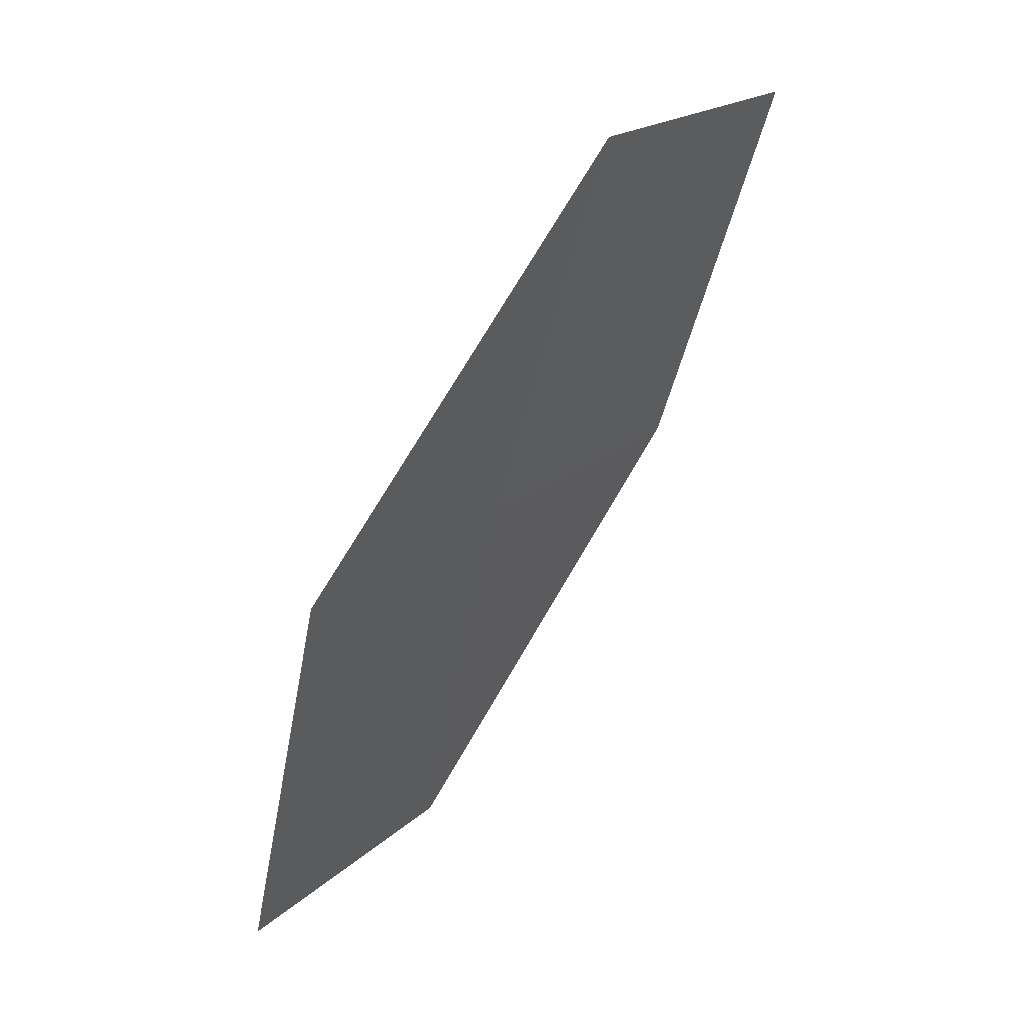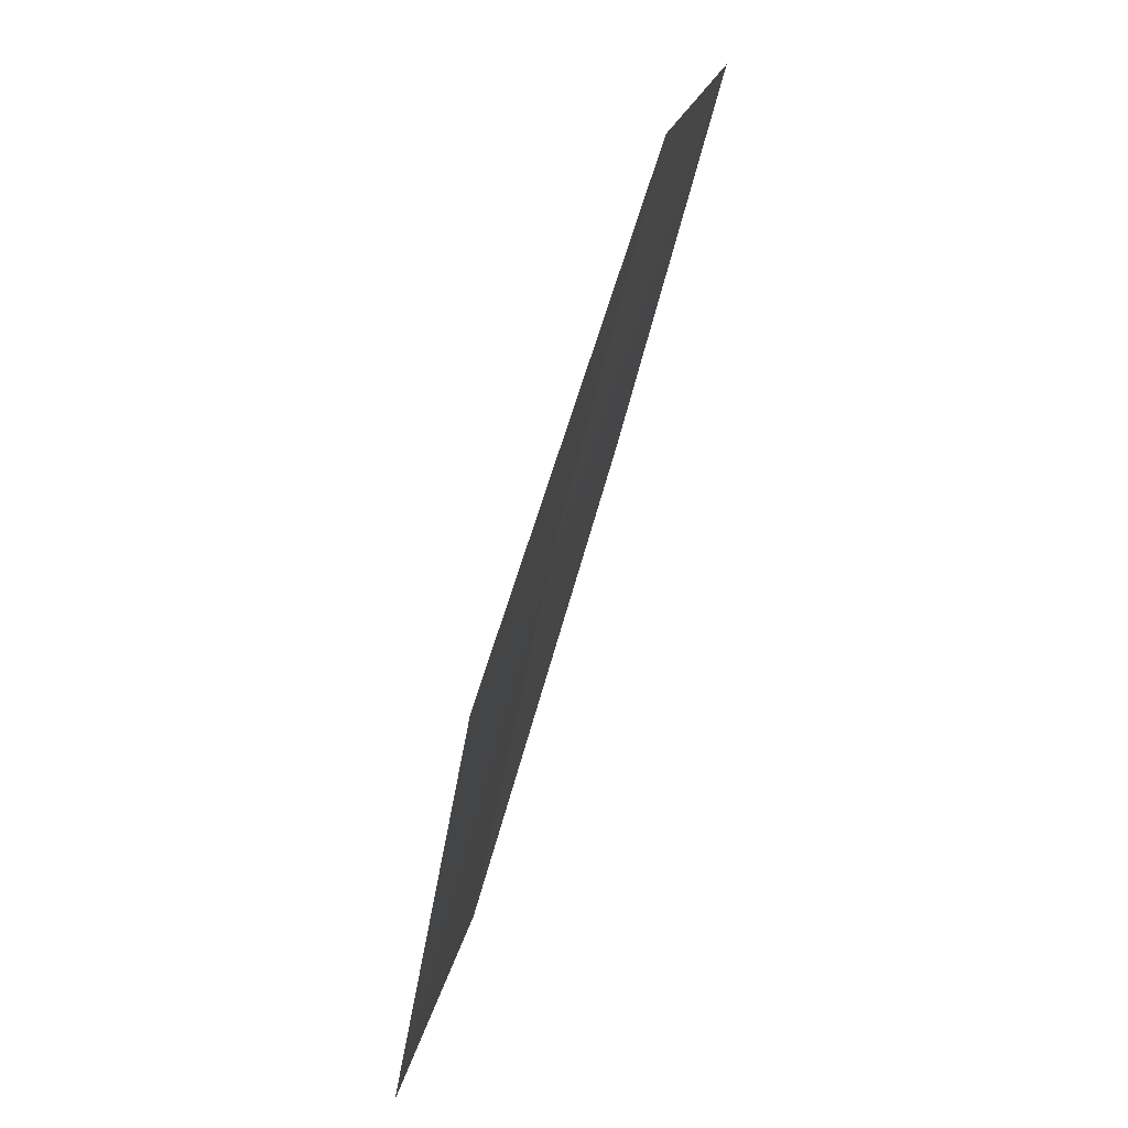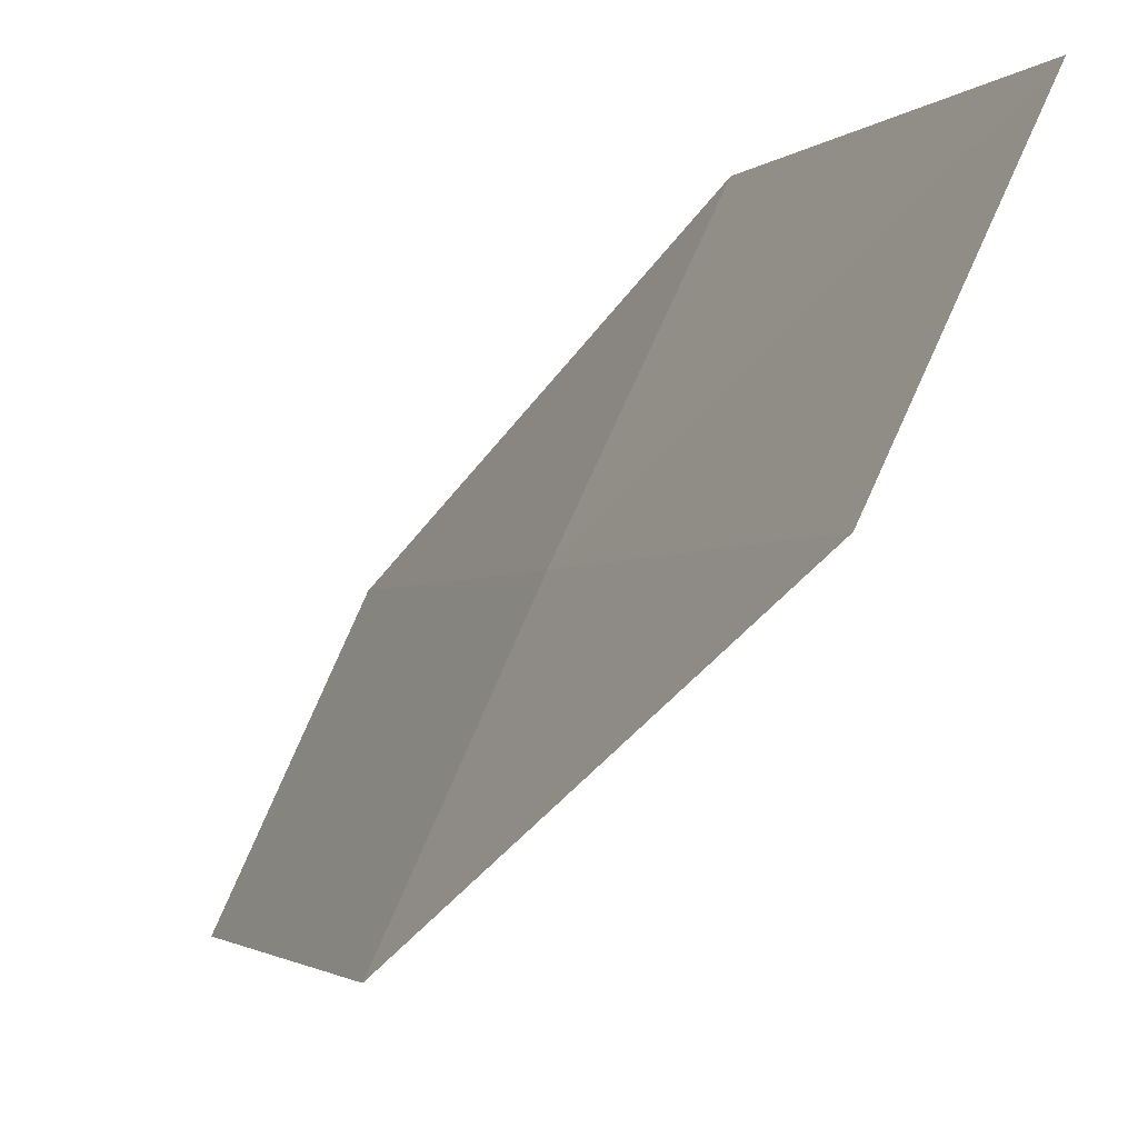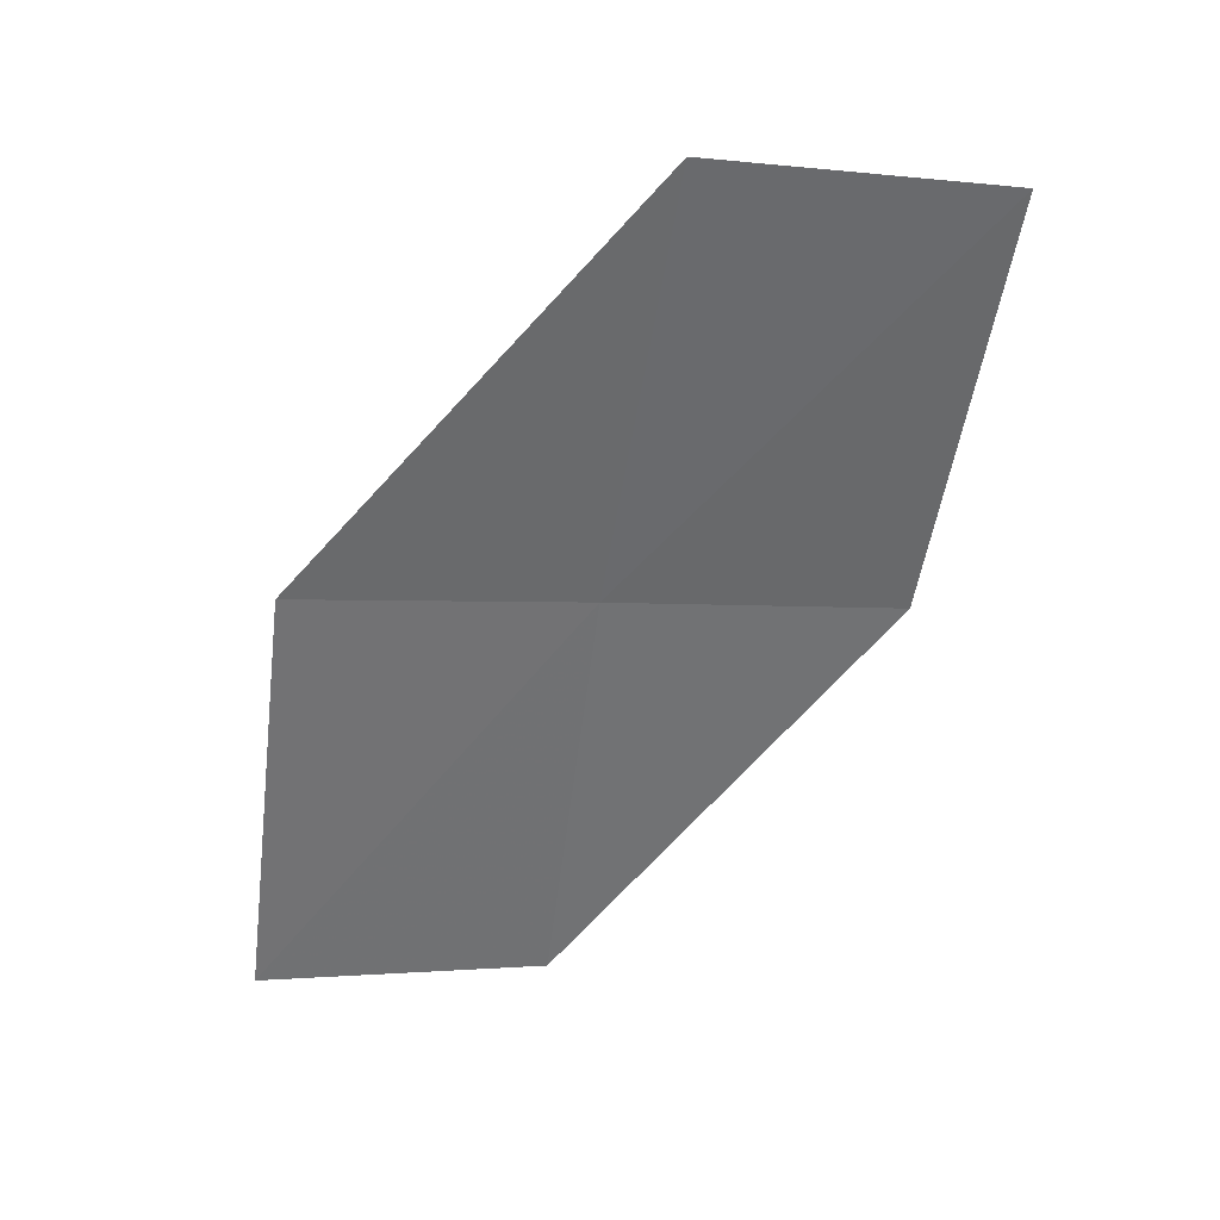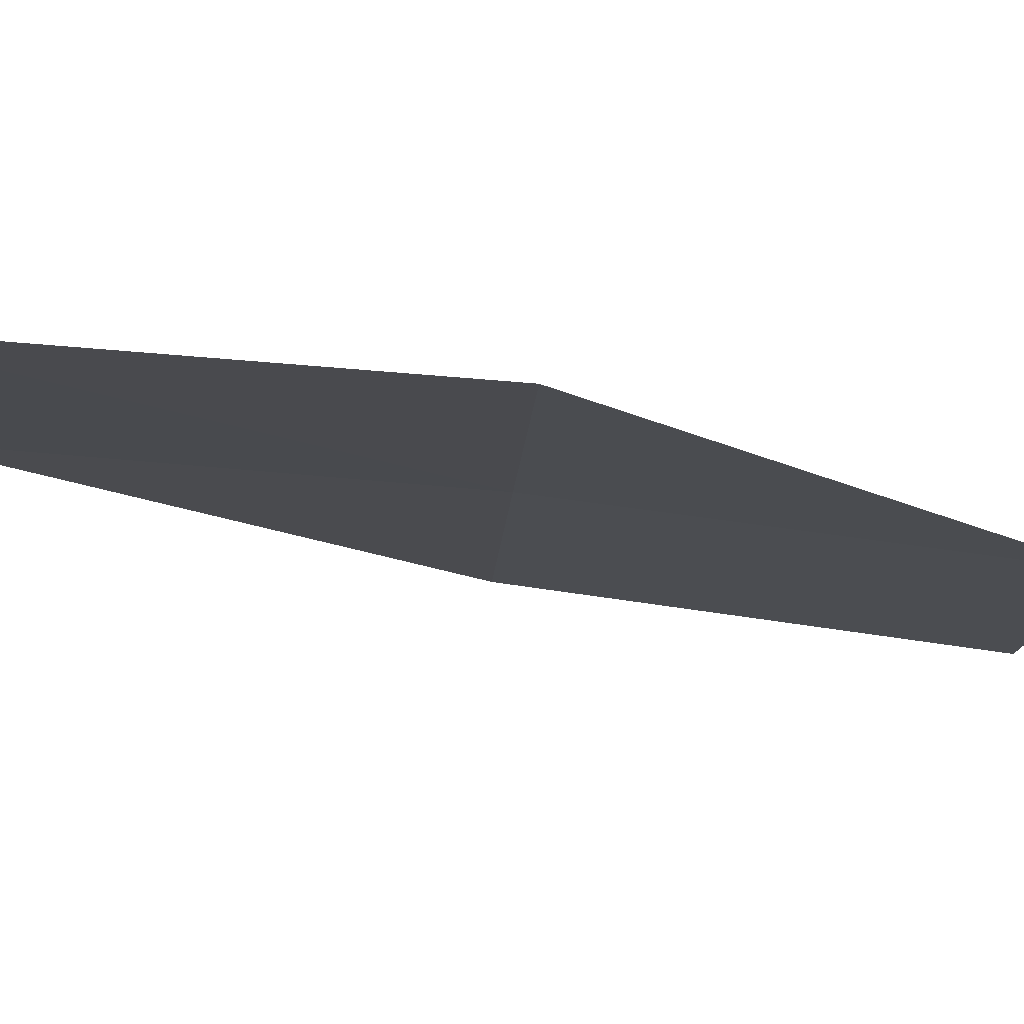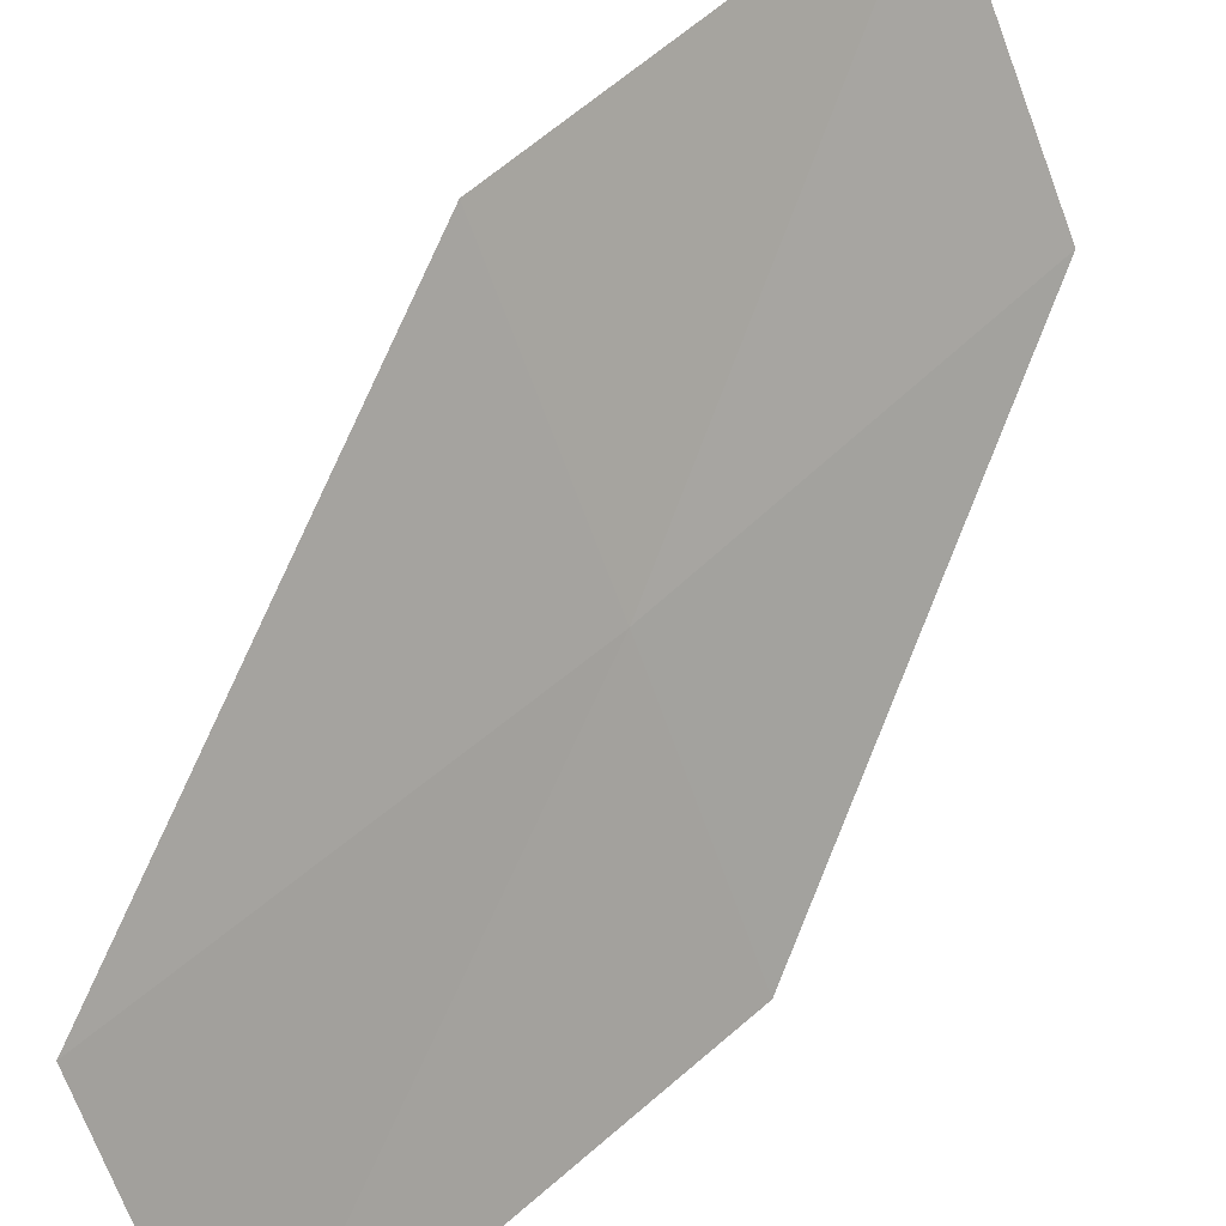
<metadata>
{"format":"obj","ext":"obj","renderer":"f3d","projection":"perspective","resolution":1024,"background":"white","views":[{"elev":32.6,"azim":-166.3,"up":"+Y"},{"elev":32.9,"azim":168.4,"up":"+Y"},{"elev":-1.6,"azim":172.4,"up":"+Z"},{"elev":25.2,"azim":-126.1,"up":"+Y"},{"elev":-77.9,"azim":96.1,"up":"+Z"},{"elev":47.9,"azim":56.1,"up":"+Z"}]}
</metadata>
<code>
v 23.21 5.631 17.41
v 23.92 4.217 16.48
v 23.5 4.144 17.39
v 23.63 5.732 16.5
v 22.84 7.103 17.44
v 22.78 5.526 18.31
v 22.41 6.967 18.33
f 1 3 2
f 1 2 4
f 1 4 5
f 1 6 3
f 1 7 6
f 1 5 7

</code>
